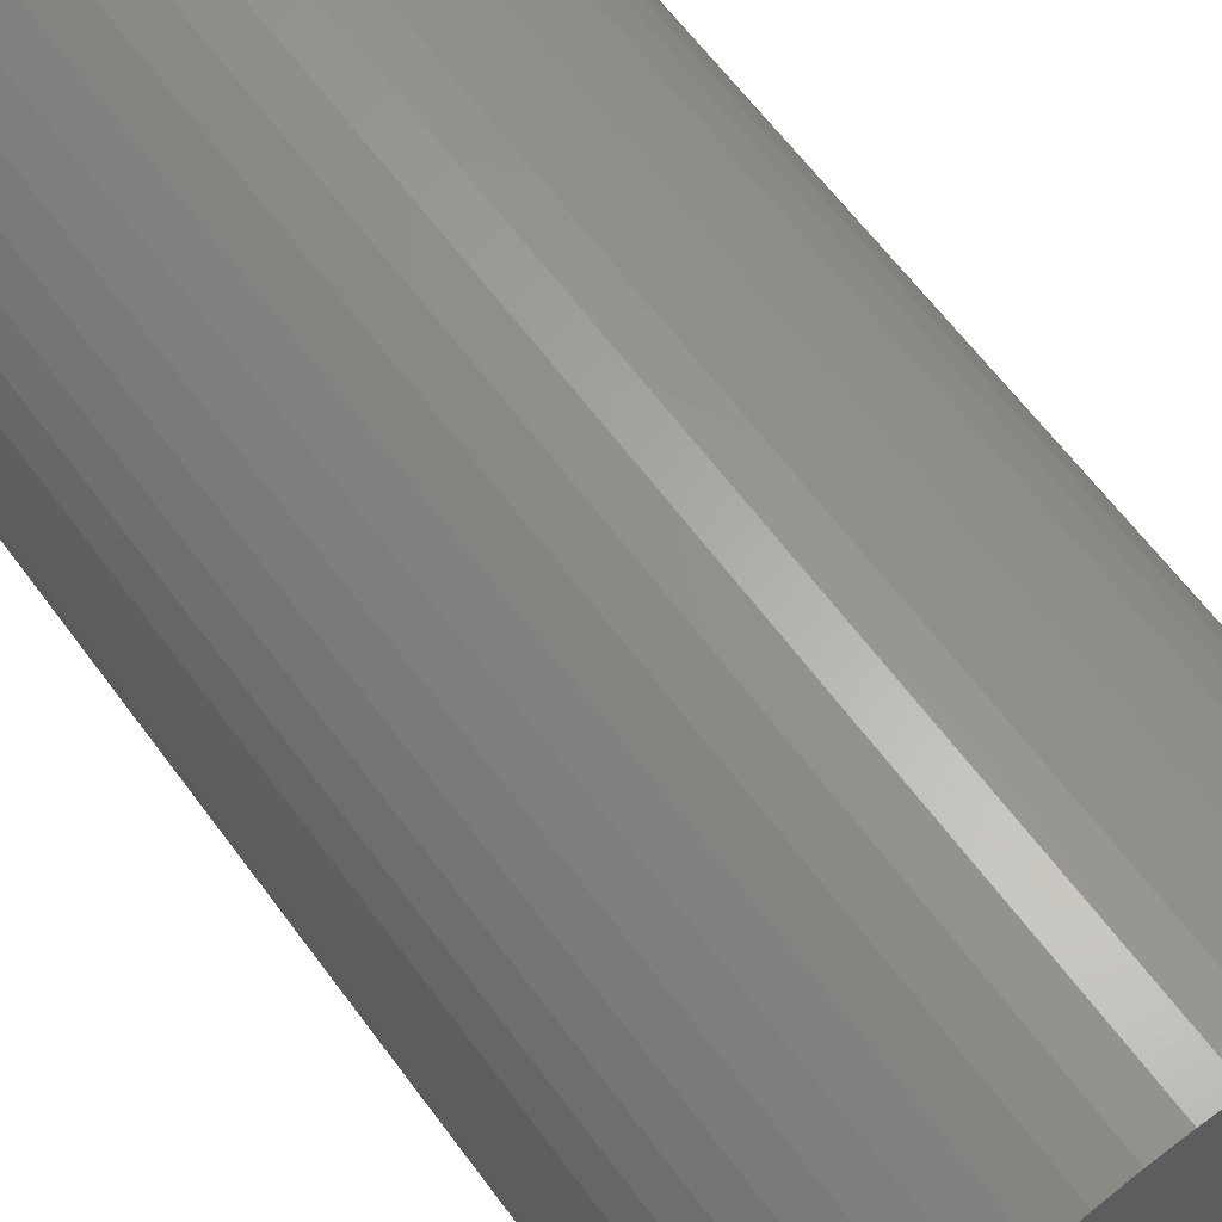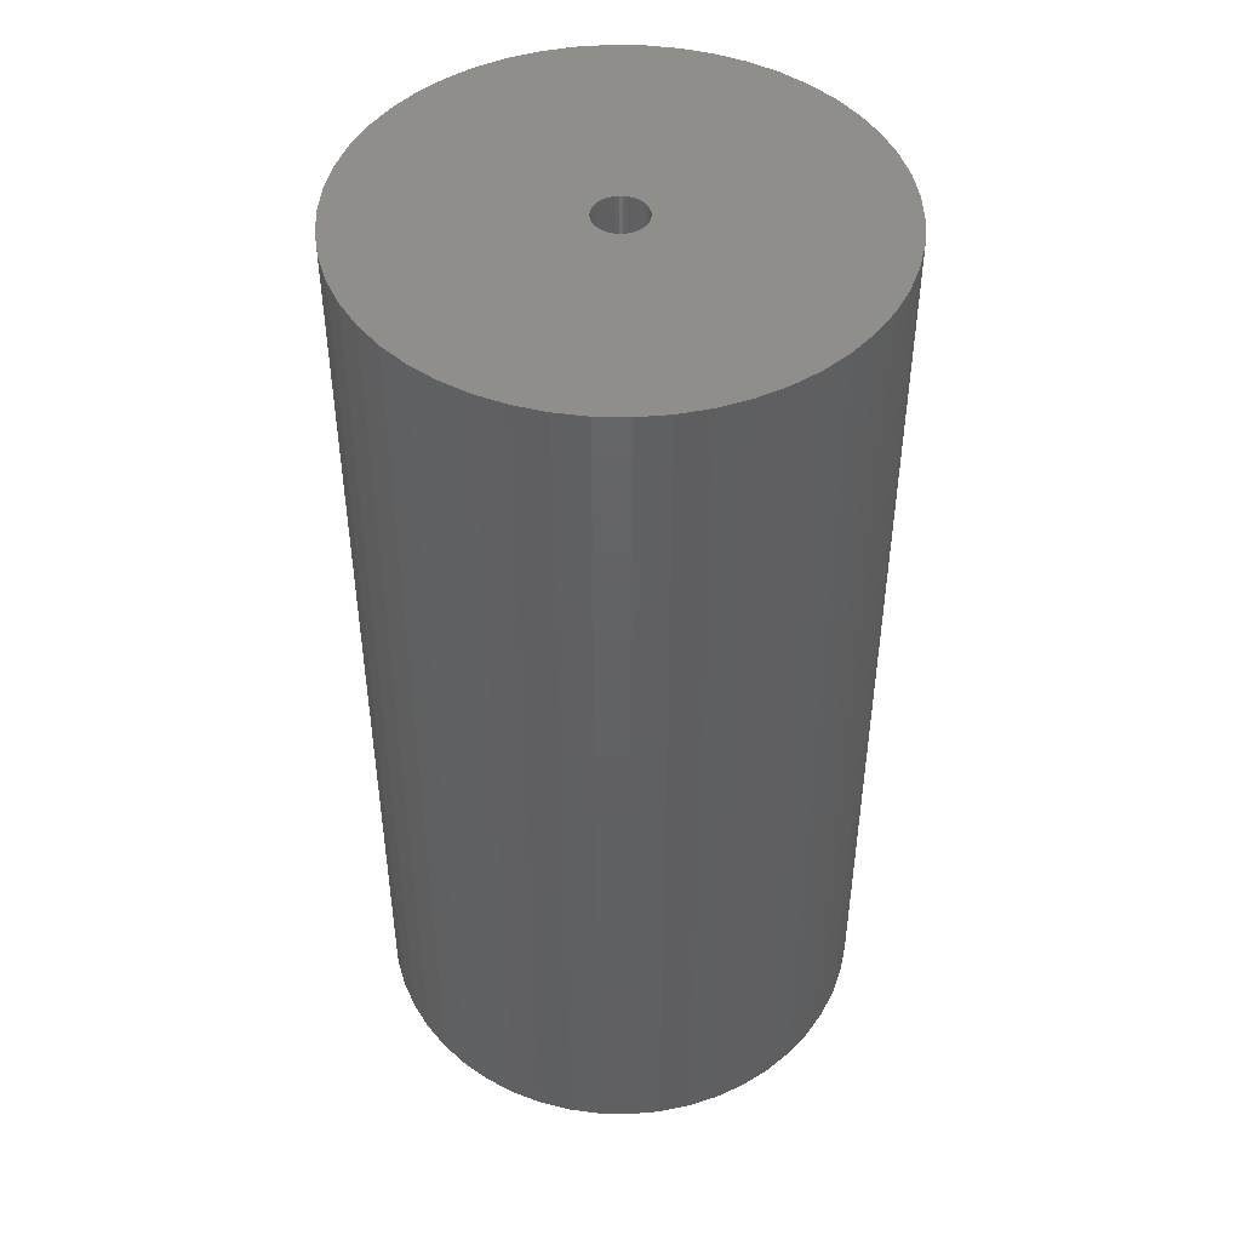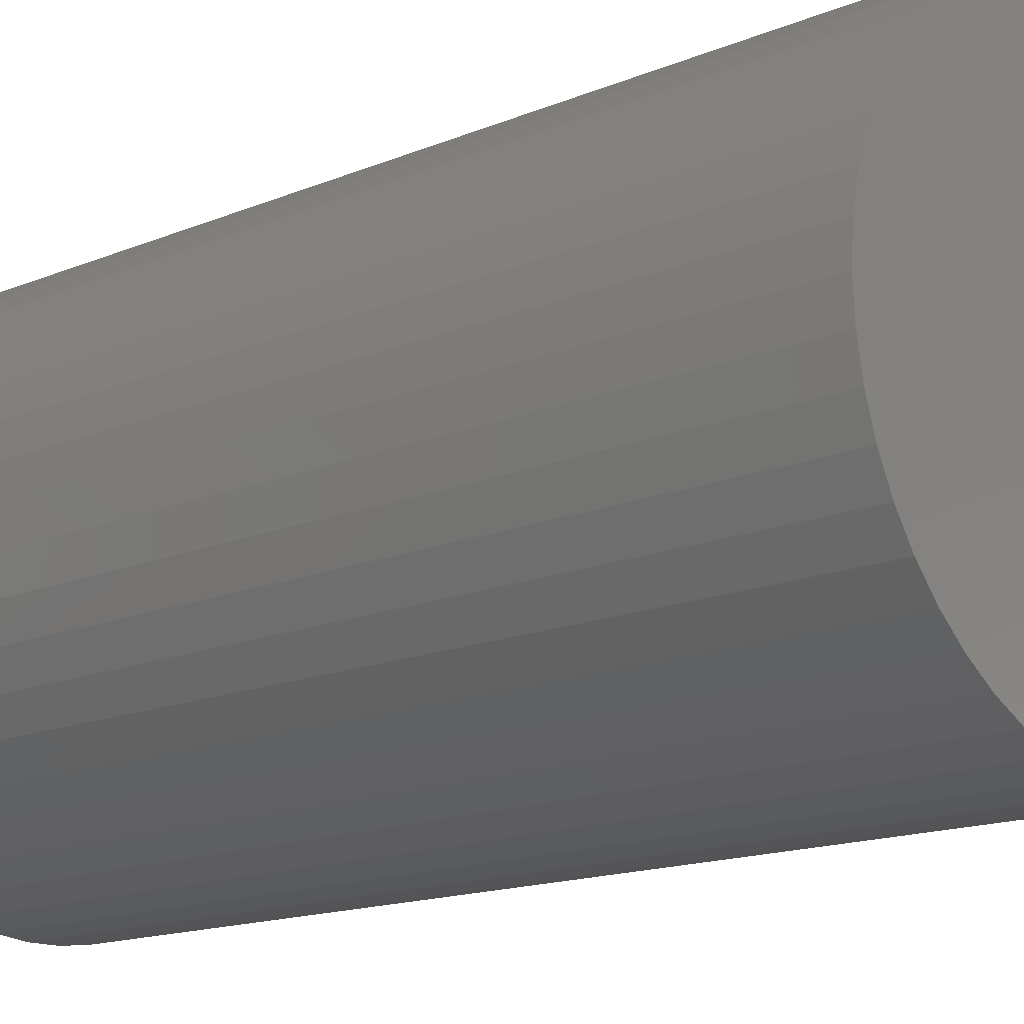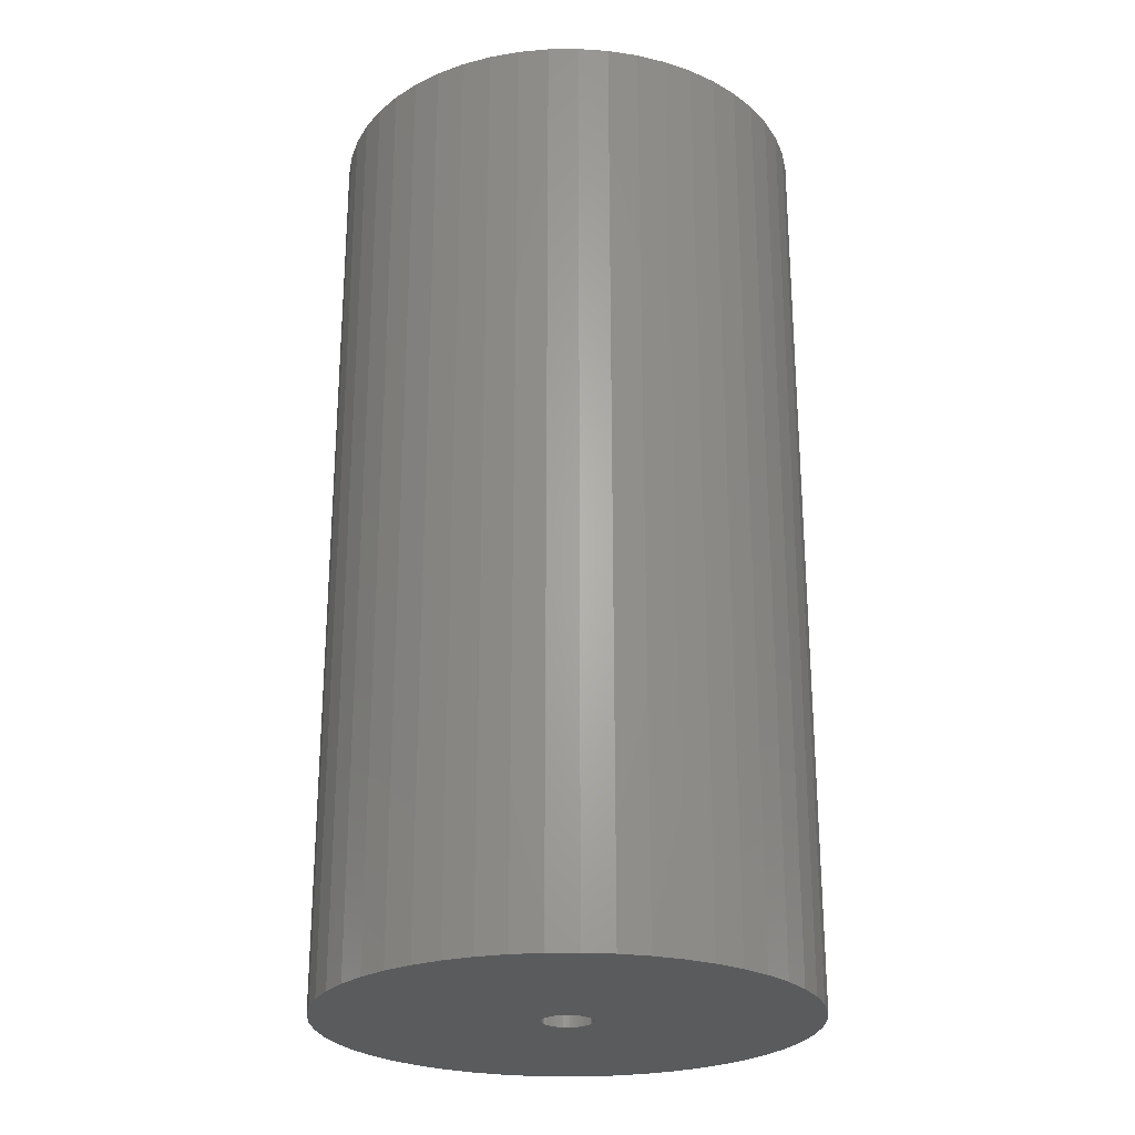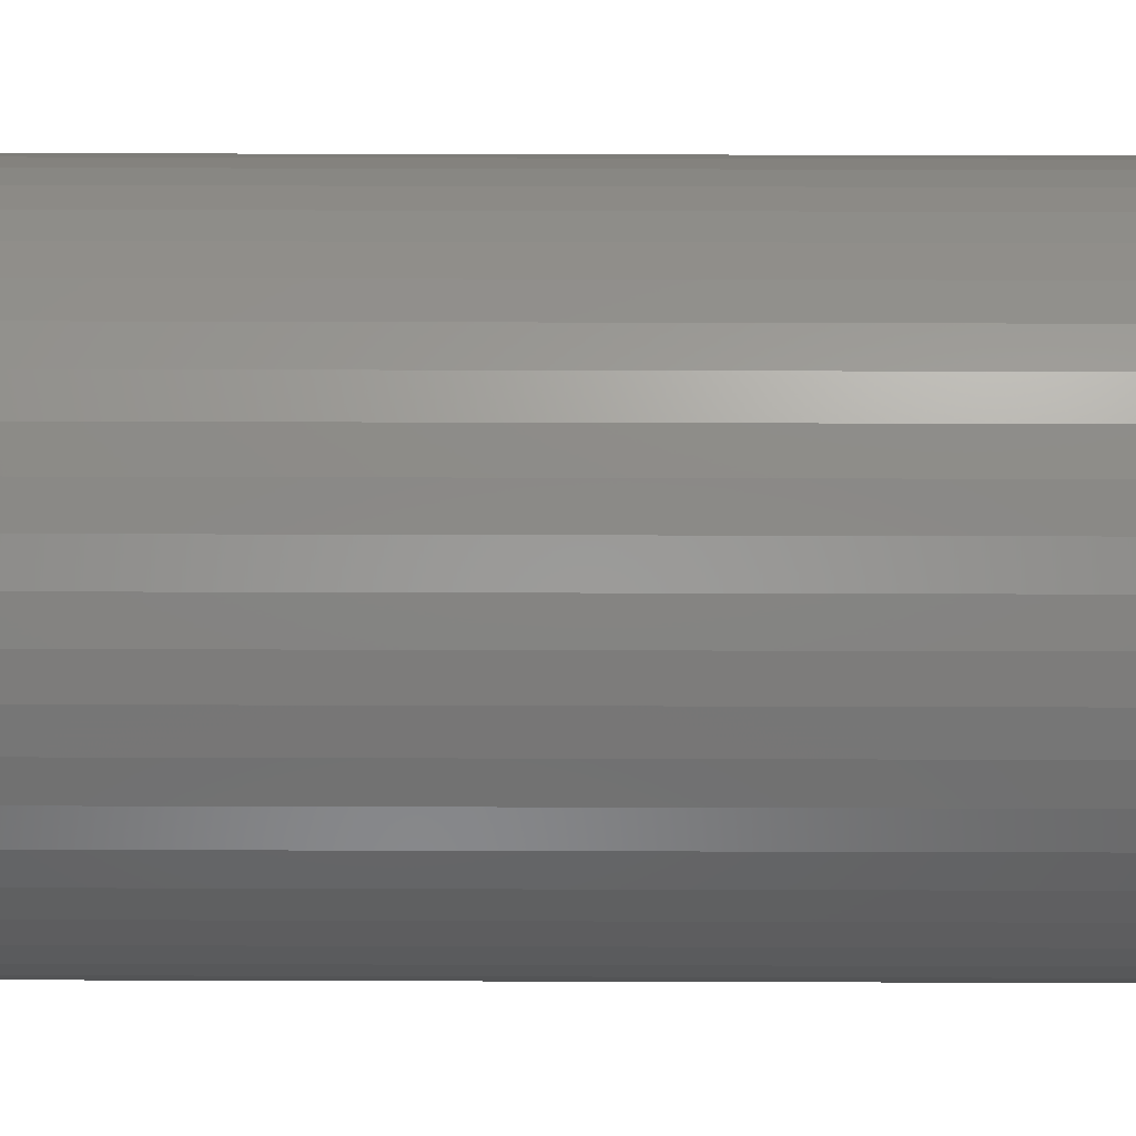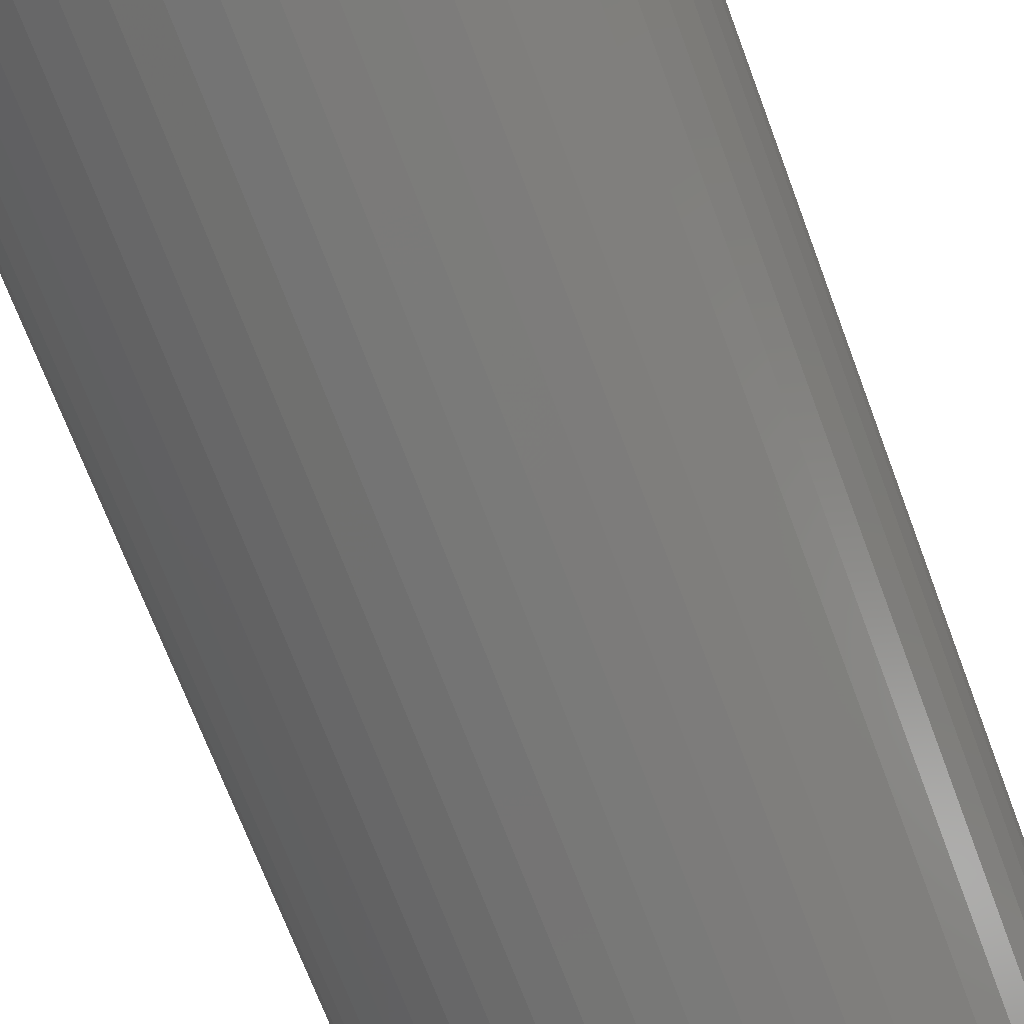
<metadata>
{"format":"stl","ext":"stl","renderer":"f3d","projection":"perspective","resolution":1024,"background":"white","views":[{"elev":62.9,"azim":143.7,"up":"+Y"},{"elev":46.4,"azim":80.7,"up":"+Z"},{"elev":-14.4,"azim":-46.7,"up":"+Y"},{"elev":-25.1,"azim":73.0,"up":"+Z"},{"elev":46.3,"azim":-89.8,"up":"+Y"},{"elev":-70.4,"azim":-159.5,"up":"+Y"}]}
</metadata>
<code>
# stl→obj: 200 verts, 400 faces
v 22 0 42.5
v 21.83 2.757 -42.5
v 21.83 2.757 42.5
v 22 0 -42.5
v -22 0 -42.5
v -21.83 2.757 42.5
v -21.83 2.757 -42.5
v -22 0 42.5
v 1.381 21.96 -42.5
v -1.381 21.96 42.5
v 1.381 21.96 42.5
v -1.381 21.96 -42.5
v -1.381 -21.96 -42.5
v 1.381 -21.96 42.5
v -1.381 -21.96 42.5
v 1.381 -21.96 -42.5
v 16.04 15.06 -42.5
v 14.02 16.95 42.5
v 16.04 15.06 42.5
v 14.02 16.95 -42.5
v -14.02 16.95 -42.5
v -16.04 15.06 42.5
v -14.02 16.95 42.5
v -16.04 15.06 -42.5
v -6.798 20.92 -42.5
v -9.367 19.91 42.5
v -6.798 20.92 42.5
v -9.367 19.91 -42.5
v 20.46 8.099 42.5
v 19.28 10.6 -42.5
v 19.28 10.6 42.5
v 20.46 8.099 -42.5
v 21.31 5.471 -42.5
v 21.31 5.471 42.5
v 9.367 19.91 -42.5
v 6.798 20.92 42.5
v 9.367 19.91 42.5
v 6.798 20.92 -42.5
v 4.122 21.61 42.5
v 4.122 21.61 -42.5
v 11.79 18.58 -42.5
v 11.79 18.58 42.5
v -20.46 8.099 -42.5
v -19.28 10.6 42.5
v -19.28 10.6 -42.5
v -20.46 8.099 42.5
v -21.31 5.471 -42.5
v -21.31 5.471 42.5
v -4.122 21.61 42.5
v -4.122 21.61 -42.5
v 4.122 -21.61 42.5
v 4.122 -21.61 -42.5
v 17.8 12.93 42.5
v 17.8 12.93 -42.5
v -17.8 12.93 42.5
v -17.8 12.93 -42.5
v 2.25 0 42.5
v 2.232 0.282 42.5
v 21.83 -2.757 42.5
v 2.179 0.5596 42.5
v 2.232 -0.282 42.5
v 2.092 0.8283 42.5
v 21.31 -5.471 42.5
v 1.972 1.084 42.5
v 2.179 -0.5596 42.5
v 1.82 1.323 42.5
v 20.46 -8.099 42.5
v 1.64 1.54 42.5
v 2.092 -0.8283 42.5
v 1.434 1.734 42.5
v 19.28 -10.6 42.5
v 1.206 1.9 42.5
v 1.972 -1.084 42.5
v 0.958 2.036 42.5
v 17.8 -12.93 42.5
v 0.6953 2.14 42.5
v 1.82 -1.323 42.5
v 16.04 -15.06 42.5
v 0.4216 2.21 42.5
v 0.1413 2.246 42.5
v -0.1413 2.246 42.5
v -0.4216 2.21 42.5
v -0.6953 2.14 42.5
v -0.958 2.036 42.5
v -1.206 1.9 42.5
v -11.79 18.58 42.5
v -1.434 1.734 42.5
v -1.64 1.54 42.5
v -1.82 1.323 42.5
v 1.64 -1.54 42.5
v 14.02 -16.95 42.5
v 1.434 -1.734 42.5
v 11.79 -18.58 42.5
v 1.206 -1.9 42.5
v 9.367 -19.91 42.5
v 0.958 -2.036 42.5
v 6.798 -20.92 42.5
v 0.6953 -2.14 42.5
v 0.4216 -2.21 42.5
v 0.1413 -2.246 42.5
v -0.1413 -2.246 42.5
v -0.4216 -2.21 42.5
v -4.122 -21.61 42.5
v -0.6953 -2.14 42.5
v -6.798 -20.92 42.5
v -0.958 -2.036 42.5
v -9.367 -19.91 42.5
v -1.206 -1.9 42.5
v -11.79 -18.58 42.5
v -1.434 -1.734 42.5
v -14.02 -16.95 42.5
v -1.64 -1.54 42.5
v -16.04 -15.06 42.5
v -1.82 -1.323 42.5
v -17.8 -12.93 42.5
v -1.972 -1.084 42.5
v -19.28 -10.6 42.5
v -2.092 -0.8283 42.5
v -20.46 -8.099 42.5
v -2.179 -0.5596 42.5
v -21.31 -5.471 42.5
v -2.232 -0.282 42.5
v -21.83 -2.757 42.5
v -2.25 0 42.5
v -1.972 1.084 42.5
v -2.092 0.8283 42.5
v -2.179 0.5596 42.5
v -2.232 0.282 42.5
v -11.79 18.58 -42.5
v 21.83 -2.757 -42.5
v 21.31 -5.471 -42.5
v -16.04 -15.06 -42.5
v -14.02 -16.95 -42.5
v -19.28 -10.6 -42.5
v -20.46 -8.099 -42.5
v -17.8 -12.93 -42.5
v 2.25 0 -42.5
v 2.232 -0.282 -42.5
v 2.179 -0.5596 -42.5
v 20.46 -8.099 -42.5
v 2.232 0.282 -42.5
v 2.092 -0.8283 -42.5
v 19.28 -10.6 -42.5
v 1.972 -1.084 -42.5
v 17.8 -12.93 -42.5
v 2.179 0.5596 -42.5
v 1.82 -1.323 -42.5
v 16.04 -15.06 -42.5
v 1.64 -1.54 -42.5
v 14.02 -16.95 -42.5
v 2.092 0.8283 -42.5
v 1.434 -1.734 -42.5
v 11.79 -18.58 -42.5
v 1.206 -1.9 -42.5
v 9.367 -19.91 -42.5
v 1.972 1.084 -42.5
v 0.958 -2.036 -42.5
v 6.798 -20.92 -42.5
v 0.6953 -2.14 -42.5
v 1.82 1.323 -42.5
v 0.4216 -2.21 -42.5
v 0.1413 -2.246 -42.5
v -0.1413 -2.246 -42.5
v -0.4216 -2.21 -42.5
v -4.122 -21.61 -42.5
v -0.6953 -2.14 -42.5
v -6.798 -20.92 -42.5
v -0.958 -2.036 -42.5
v -9.367 -19.91 -42.5
v -1.206 -1.9 -42.5
v -11.79 -18.58 -42.5
v -1.434 -1.734 -42.5
v -1.64 -1.54 -42.5
v -1.82 -1.323 -42.5
v 1.64 1.54 -42.5
v 1.434 1.734 -42.5
v 1.206 1.9 -42.5
v 0.958 2.036 -42.5
v 0.6953 2.14 -42.5
v 0.4216 2.21 -42.5
v 0.1413 2.246 -42.5
v -0.1413 2.246 -42.5
v -0.4216 2.21 -42.5
v -0.6953 2.14 -42.5
v -0.958 2.036 -42.5
v -1.206 1.9 -42.5
v -1.434 1.734 -42.5
v -1.64 1.54 -42.5
v -1.82 1.323 -42.5
v -1.972 1.084 -42.5
v -2.092 0.8283 -42.5
v -2.179 0.5596 -42.5
v -2.232 0.282 -42.5
v -2.25 0 -42.5
v -1.972 -1.084 -42.5
v -2.092 -0.8283 -42.5
v -2.179 -0.5596 -42.5
v -21.31 -5.471 -42.5
v -2.232 -0.282 -42.5
v -21.83 -2.757 -42.5
f 1 2 3
f 2 1 4
f 5 6 7
f 6 5 8
f 9 10 11
f 10 9 12
f 13 14 15
f 14 13 16
f 17 18 19
f 18 17 20
f 21 22 23
f 22 21 24
f 25 26 27
f 26 25 28
f 29 30 31
f 30 29 32
f 3 33 34
f 33 3 2
f 35 36 37
f 36 35 38
f 38 39 36
f 39 38 40
f 41 37 42
f 37 41 35
f 43 44 45
f 44 43 46
f 47 46 43
f 46 47 48
f 12 49 10
f 49 12 50
f 16 51 14
f 51 16 52
f 34 32 29
f 32 34 33
f 53 17 19
f 17 53 54
f 31 54 53
f 54 31 30
f 40 11 39
f 11 40 9
f 20 42 18
f 42 20 41
f 45 55 56
f 55 45 44
f 56 22 24
f 22 56 55
f 7 48 47
f 48 7 6
f 57 1 3
f 58 3 34
f 1 57 59
f 60 34 29
f 61 59 57
f 62 29 31
f 59 61 63
f 64 31 53
f 65 63 61
f 66 53 19
f 63 65 67
f 68 19 18
f 69 67 65
f 70 18 42
f 67 69 71
f 72 42 37
f 73 71 69
f 74 37 36
f 71 73 75
f 76 36 39
f 77 75 73
f 75 77 78
f 3 58 57
f 34 60 58
f 29 62 60
f 31 64 62
f 53 66 64
f 19 68 66
f 18 70 68
f 79 39 11
f 42 72 70
f 37 74 72
f 36 76 74
f 39 79 76
f 11 80 79
f 11 81 80
f 10 81 11
f 81 10 82
f 49 82 10
f 82 49 83
f 27 83 49
f 83 27 84
f 26 84 27
f 84 26 85
f 86 85 26
f 85 86 87
f 23 87 86
f 87 23 88
f 22 88 23
f 88 22 89
f 90 78 77
f 78 90 91
f 92 91 90
f 91 92 93
f 94 93 92
f 93 94 95
f 96 95 94
f 95 96 97
f 98 97 96
f 97 98 51
f 99 51 98
f 51 99 14
f 100 14 99
f 101 14 100
f 15 101 102
f 103 102 104
f 105 104 106
f 107 106 108
f 101 15 14
f 109 108 110
f 111 110 112
f 113 112 114
f 115 114 116
f 117 116 118
f 119 118 120
f 121 120 122
f 123 122 124
f 55 89 22
f 102 103 15
f 89 55 125
f 104 105 103
f 44 125 55
f 106 107 105
f 125 44 126
f 108 109 107
f 46 126 44
f 110 111 109
f 126 46 127
f 112 113 111
f 48 127 46
f 114 115 113
f 127 48 128
f 116 117 115
f 6 128 48
f 118 119 117
f 128 6 124
f 120 121 119
f 8 124 6
f 122 123 121
f 124 8 123
f 28 86 26
f 86 28 129
f 129 23 86
f 23 129 21
f 50 27 49
f 27 50 25
f 59 4 1
f 4 59 130
f 63 130 59
f 130 63 131
f 132 111 113
f 111 132 133
f 134 119 135
f 119 134 117
f 136 117 134
f 117 136 115
f 137 4 130
f 138 130 131
f 4 137 2
f 139 131 140
f 141 2 137
f 142 140 143
f 2 141 33
f 144 143 145
f 146 33 141
f 147 145 148
f 33 146 32
f 149 148 150
f 151 32 146
f 152 150 153
f 32 151 30
f 154 153 155
f 156 30 151
f 157 155 158
f 30 156 54
f 159 158 52
f 160 54 156
f 54 160 17
f 130 138 137
f 131 139 138
f 140 142 139
f 143 144 142
f 145 147 144
f 148 149 147
f 150 152 149
f 161 52 16
f 153 154 152
f 155 157 154
f 158 159 157
f 52 161 159
f 16 162 161
f 16 163 162
f 13 163 16
f 163 13 164
f 165 164 13
f 164 165 166
f 167 166 165
f 166 167 168
f 169 168 167
f 168 169 170
f 171 170 169
f 170 171 172
f 133 172 171
f 172 133 173
f 132 173 133
f 173 132 174
f 175 17 160
f 17 175 20
f 176 20 175
f 20 176 41
f 177 41 176
f 41 177 35
f 178 35 177
f 35 178 38
f 179 38 178
f 38 179 40
f 180 40 179
f 40 180 9
f 181 9 180
f 182 9 181
f 12 182 183
f 50 183 184
f 25 184 185
f 28 185 186
f 182 12 9
f 129 186 187
f 21 187 188
f 24 188 189
f 56 189 190
f 45 190 191
f 43 191 192
f 47 192 193
f 7 193 194
f 136 174 132
f 183 50 12
f 174 136 195
f 184 25 50
f 134 195 136
f 185 28 25
f 195 134 196
f 186 129 28
f 135 196 134
f 187 21 129
f 196 135 197
f 188 24 21
f 198 197 135
f 189 56 24
f 197 198 199
f 190 45 56
f 200 199 198
f 191 43 45
f 199 200 194
f 192 47 43
f 5 194 200
f 193 7 47
f 194 5 7
f 155 93 95
f 93 155 153
f 71 140 67
f 140 71 143
f 169 105 107
f 105 169 167
f 132 115 136
f 115 132 113
f 135 121 198
f 121 135 119
f 150 78 91
f 78 150 148
f 158 95 97
f 95 158 155
f 52 97 51
f 97 52 158
f 75 143 71
f 143 75 145
f 78 145 75
f 145 78 148
f 67 131 63
f 131 67 140
f 165 15 103
f 15 165 13
f 133 109 111
f 109 133 171
f 171 107 109
f 107 171 169
f 198 123 200
f 123 198 121
f 200 8 5
f 8 200 123
f 153 91 93
f 91 153 150
f 167 103 105
f 103 167 165
f 137 58 141
f 58 137 57
f 124 193 128
f 193 124 194
f 182 80 81
f 80 182 181
f 162 101 100
f 101 162 163
f 176 68 70
f 68 176 175
f 188 87 88
f 87 188 187
f 185 83 84
f 83 185 184
f 142 65 139
f 65 142 69
f 151 64 156
f 64 151 62
f 141 60 146
f 60 141 58
f 179 74 76
f 74 179 178
f 180 76 79
f 76 180 179
f 177 70 72
f 70 177 176
f 126 190 125
f 190 126 191
f 89 188 88
f 188 89 189
f 127 191 126
f 191 127 192
f 186 84 85
f 84 186 185
f 183 81 82
f 81 183 182
f 161 100 99
f 100 161 162
f 146 62 151
f 62 146 60
f 160 68 175
f 68 160 66
f 156 66 160
f 66 156 64
f 181 79 80
f 79 181 180
f 178 72 74
f 72 178 177
f 125 189 89
f 189 125 190
f 128 192 127
f 192 128 193
f 187 85 87
f 85 187 186
f 184 82 83
f 82 184 183
f 147 73 144
f 73 147 77
f 139 61 138
f 61 139 65
f 172 112 110
f 112 172 173
f 116 196 118
f 196 116 195
f 112 174 114
f 174 112 173
f 152 94 92
f 94 152 154
f 144 69 142
f 69 144 73
f 138 57 137
f 57 138 61
f 166 106 104
f 106 166 168
f 118 197 120
f 197 118 196
f 149 77 147
f 77 149 90
f 154 96 94
f 96 154 157
f 157 98 96
f 98 157 159
f 159 99 98
f 99 159 161
f 168 108 106
f 108 168 170
f 170 110 108
f 110 170 172
f 114 195 116
f 195 114 174
f 120 199 122
f 199 120 197
f 122 194 124
f 194 122 199
f 149 92 90
f 92 149 152
f 164 104 102
f 104 164 166
f 163 102 101
f 102 163 164

</code>
